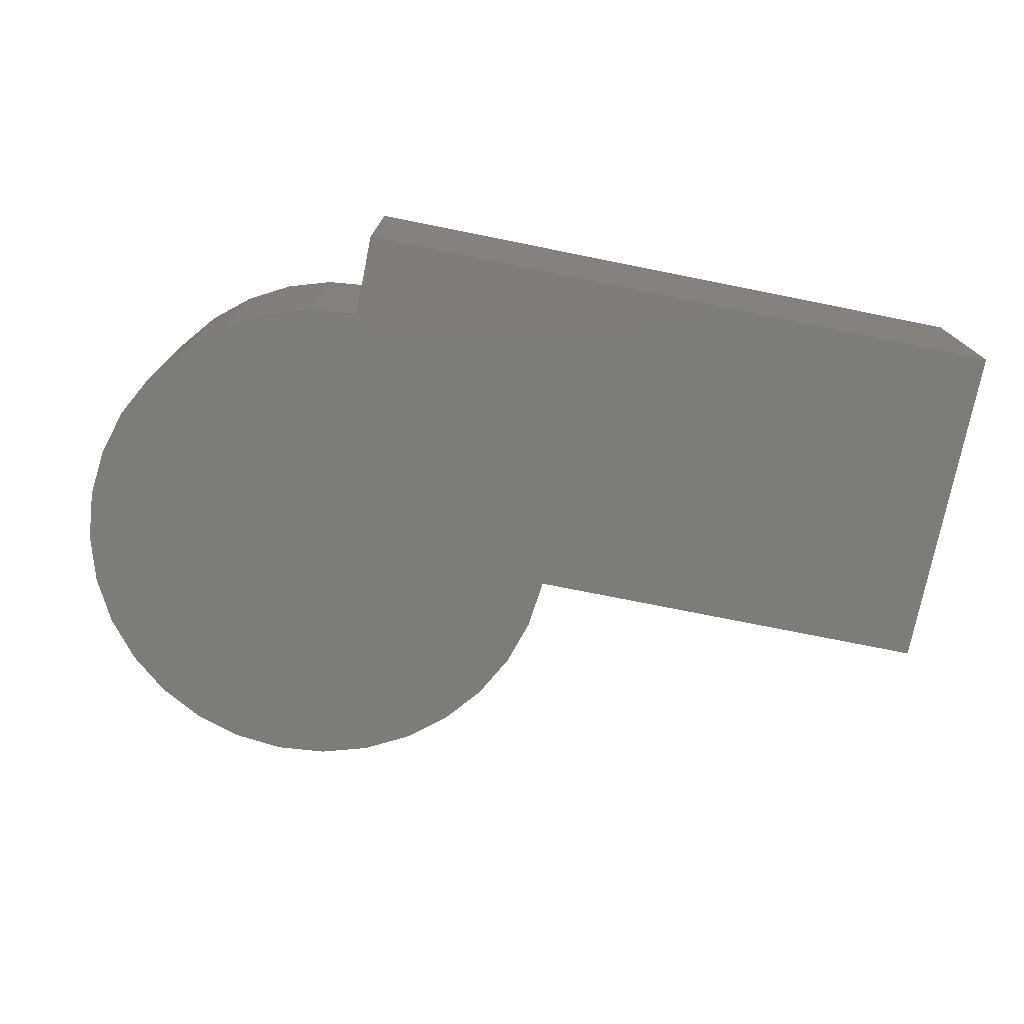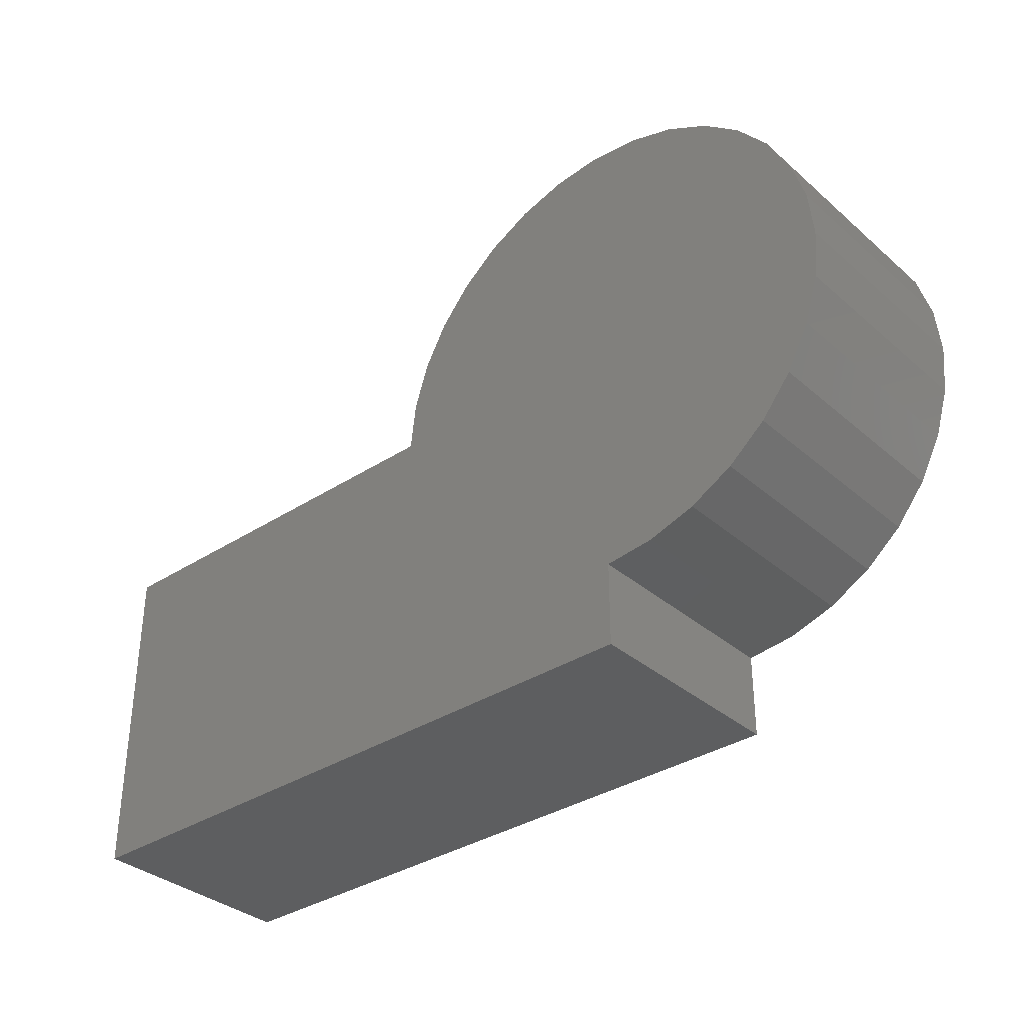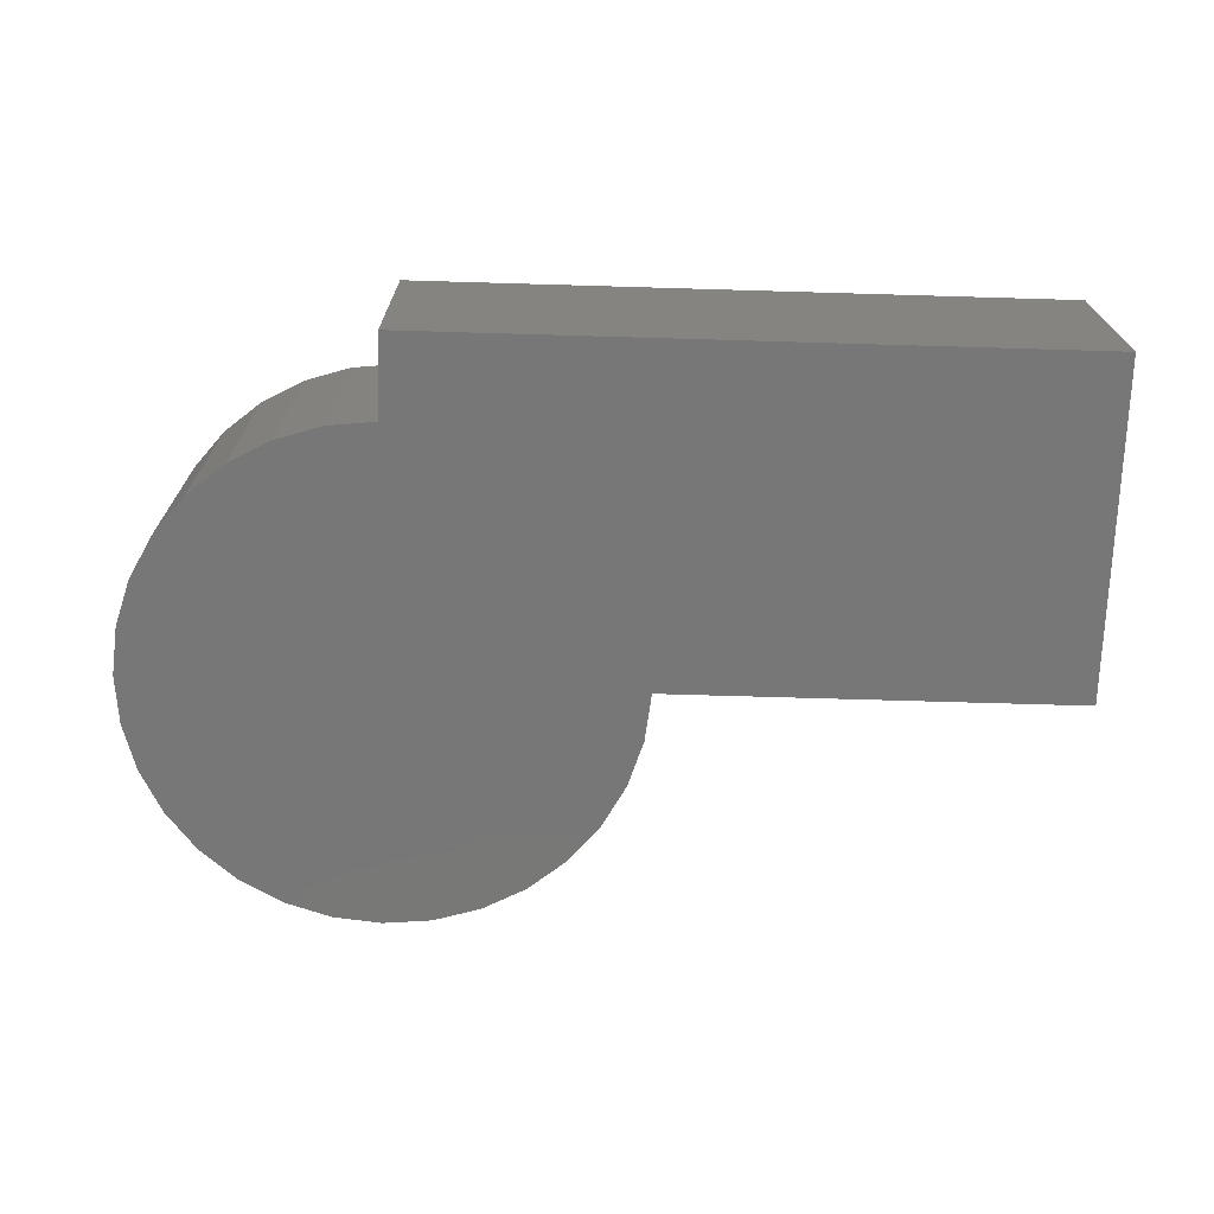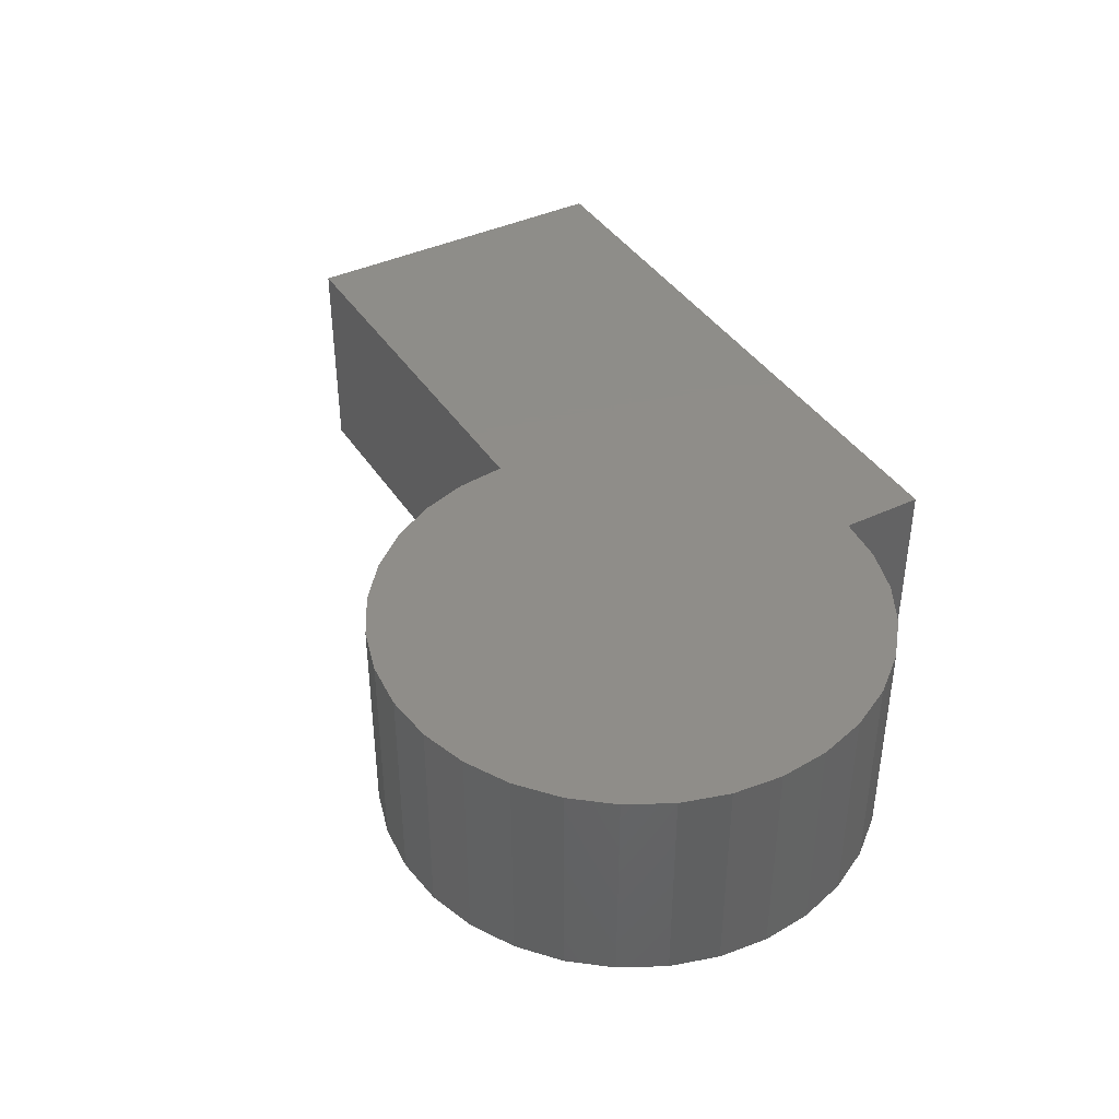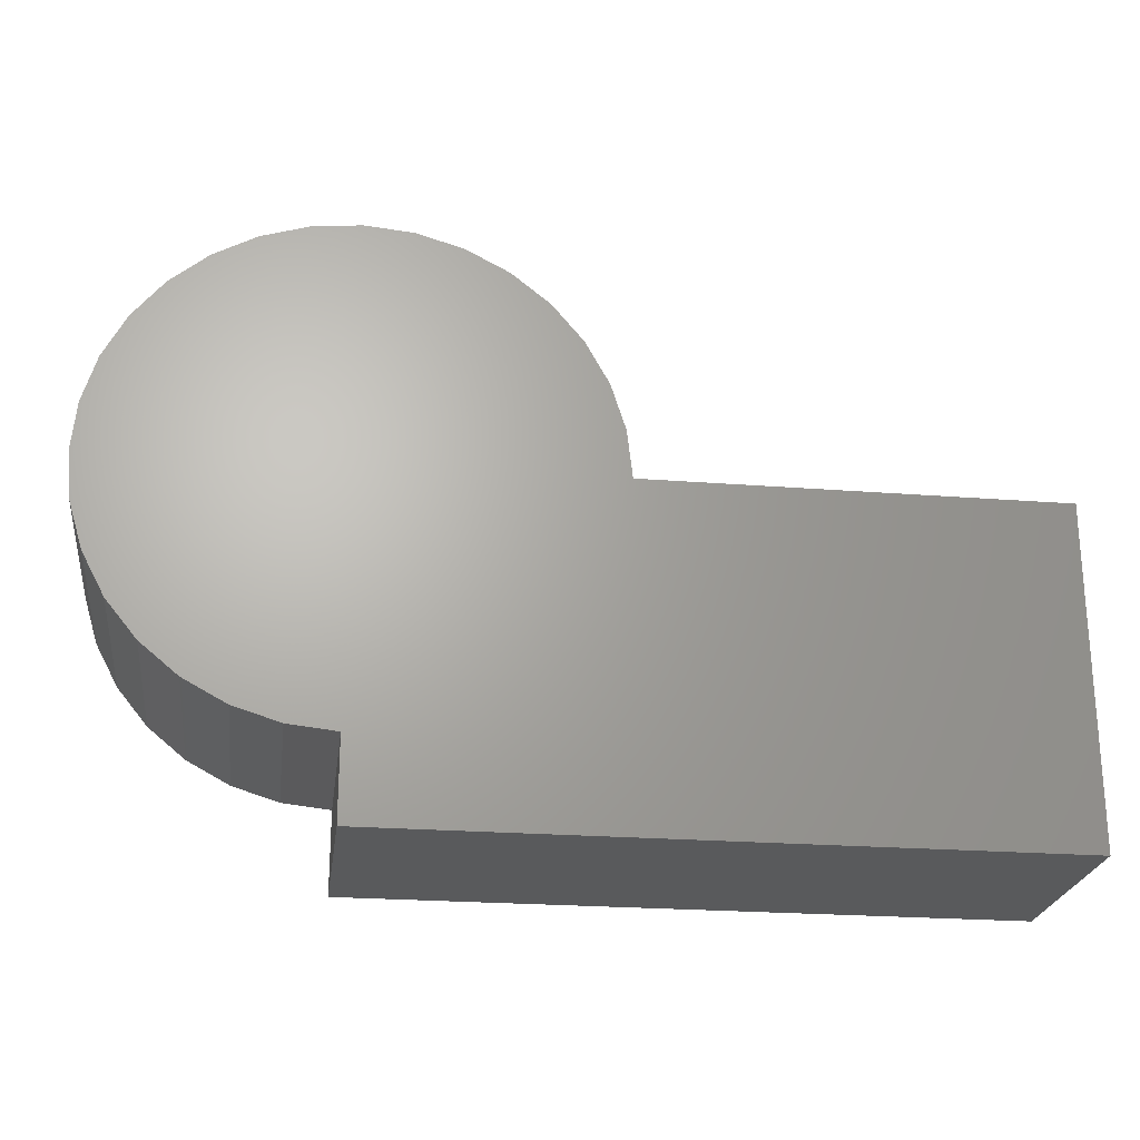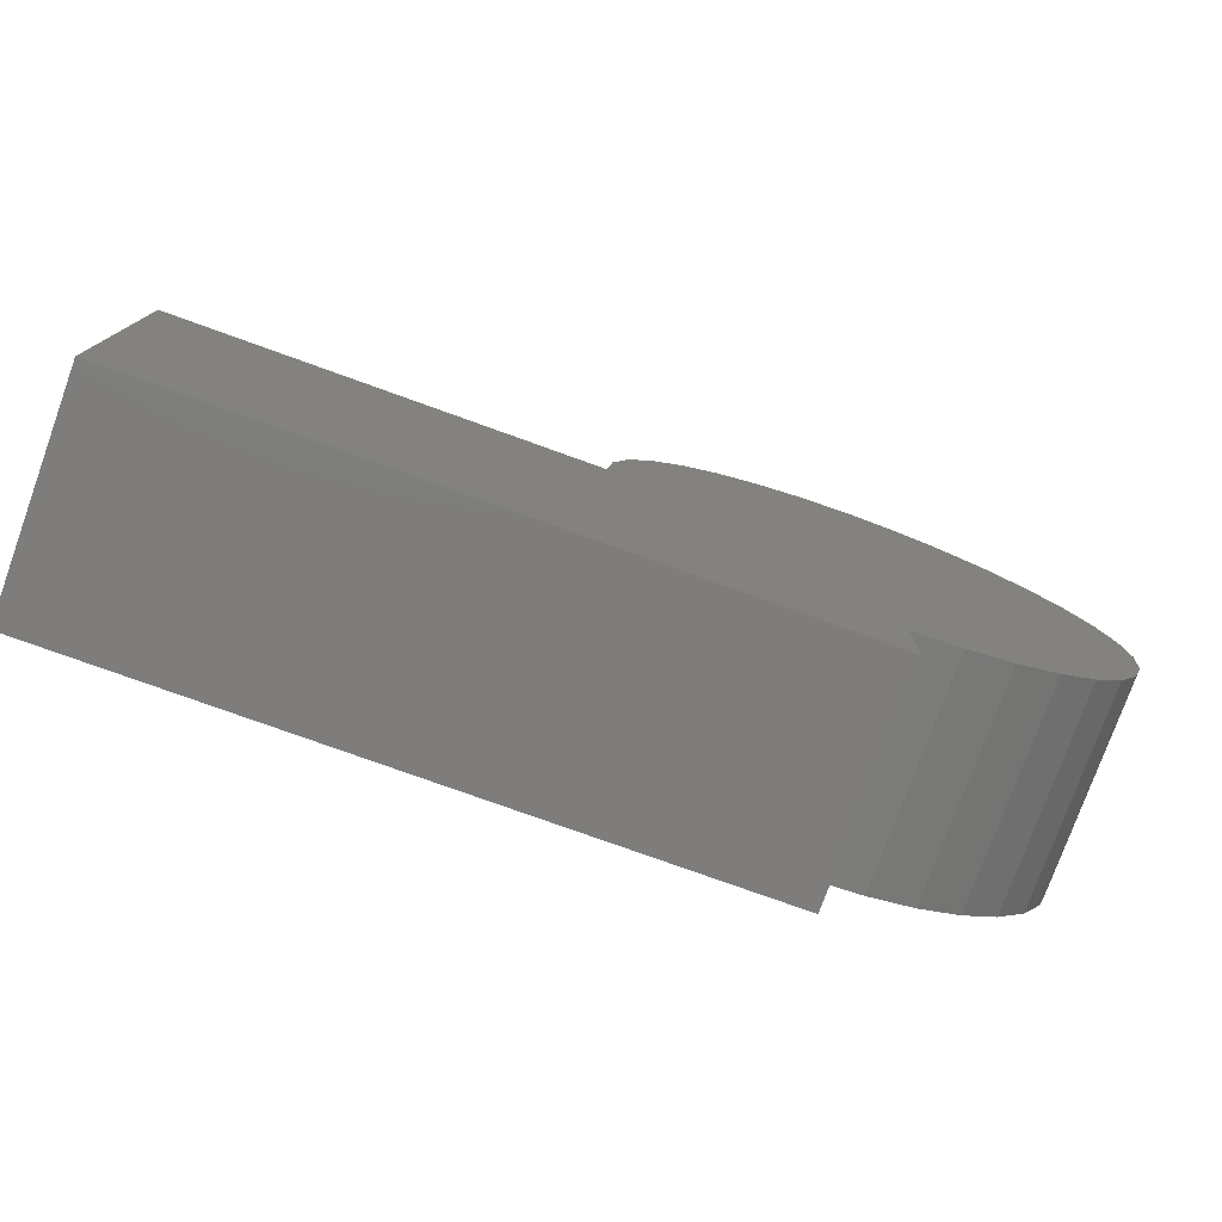
<metadata>
{"format":"stl","ext":"stl","renderer":"f3d","projection":"perspective","resolution":1024,"background":"white","views":[{"elev":-75.3,"azim":168.7,"up":"+Y"},{"elev":-34.6,"azim":41.0,"up":"+Z"},{"elev":-70.2,"azim":178.3,"up":"+Y"},{"elev":40.4,"azim":60.0,"up":"+Y"},{"elev":-23.7,"azim":172.6,"up":"+Z"},{"elev":-77.2,"azim":-19.8,"up":"+Z"}]}
</metadata>
<code>
# stl→obj: 56 verts, 108 faces
v 0.03914 0.1797 0.2011
v -0.04059 0.1797 0.2016
v -0.000699 0.1797 0.2053
v -0.07902 0.1797 0.1903
v 0.2031 0.1797 2.514e-17
v 0.1992 0.1797 -0.03978
v -0.5469 0.1797 0.002878
v -0.2074 0.1797 0.002878
v -0.2029 0.1797 0.04269
v 0.1992 0.1797 0.03987
v 0.1877 0.1797 -0.07806
v 0.169 0.1797 -0.1134
v 0.1438 0.1797 -0.1444
v 0.113 0.1797 -0.1699
v 0.07789 0.1797 -0.189
v 0.03974 0.1797 -0.2009
v 2.047e-16 0.1797 -0.2053
v 0 0.1797 -0.2734
v -0.5469 0.1797 -0.2734
v 0.1876 0.1797 0.07822
v -0.1908 0.1797 0.08087
v 0.1688 0.1797 0.1136
v -0.1715 0.1797 0.116
v 0.1435 0.1797 0.1446
v -0.1457 0.1797 0.1467
v 0.1126 0.1797 0.1702
v -0.1145 0.1797 0.1718
v 0.07741 0.1797 0.1892
v -0.000699 1.38e-17 0.2053
v -0.04059 1.601e-17 0.2016
v 0.03914 1.159e-17 0.2011
v -0.07902 1.815e-17 0.1903
v 0.2031 2.483e-18 2.514e-17
v 0.1992 2.7e-18 0.03987
v -0.2029 2.502e-17 0.04269
v -0.2074 2.527e-17 0.002878
v -0.5469 -1.534e-17 0.002878
v 0.1992 2.699e-18 -0.03978
v -0.5469 1.859e-33 -0.2734
v 0 0 -0.2734
v 1.943e-16 1.376e-17 -0.2053
v 0.03974 1.155e-17 -0.2009
v 0.07789 9.435e-18 -0.189
v 0.113 7.486e-18 -0.1699
v 0.1438 5.779e-18 -0.1444
v 0.169 4.379e-18 -0.1134
v 0.1877 3.339e-18 -0.07806
v 0.07741 9.462e-18 0.1892
v -0.1145 2.012e-17 0.1718
v 0.1126 7.506e-18 0.1702
v -0.1457 2.185e-17 0.1467
v 0.1435 5.793e-18 0.1446
v -0.1715 2.328e-17 0.116
v 0.1688 4.387e-18 0.1136
v -0.1908 2.435e-17 0.08087
v 0.1876 3.343e-18 0.07822
f 1 2 3
f 4 2 1
f 5 6 7
f 5 7 8
f 5 8 9
f 5 9 10
f 7 6 11
f 7 11 12
f 7 12 13
f 7 13 14
f 7 14 15
f 7 15 16
f 7 16 17
f 7 17 18
f 7 18 19
f 10 9 20
f 20 9 21
f 20 21 22
f 22 21 23
f 22 23 24
f 24 23 25
f 24 25 26
f 26 25 27
f 26 27 28
f 28 27 4
f 28 4 1
f 29 30 31
f 31 30 32
f 33 34 35
f 33 35 36
f 33 36 37
f 33 37 38
f 37 39 40
f 37 40 41
f 37 41 42
f 37 42 43
f 37 43 44
f 37 44 45
f 37 45 46
f 37 46 47
f 37 47 38
f 31 32 48
f 48 32 49
f 48 49 50
f 50 49 51
f 50 51 52
f 52 51 53
f 52 53 54
f 54 53 55
f 54 55 56
f 56 55 35
f 56 35 34
f 33 5 34
f 34 5 10
f 34 10 56
f 56 10 20
f 56 20 54
f 54 20 22
f 54 22 52
f 52 22 24
f 52 24 50
f 50 24 26
f 50 26 48
f 48 26 28
f 48 28 31
f 31 28 1
f 31 1 29
f 29 1 3
f 29 3 30
f 30 3 2
f 30 2 32
f 32 2 4
f 32 4 49
f 49 4 27
f 49 27 51
f 51 27 25
f 51 25 53
f 53 25 23
f 53 23 55
f 55 23 21
f 55 21 35
f 35 21 9
f 35 9 36
f 36 9 8
f 41 17 42
f 42 17 16
f 42 16 43
f 43 16 15
f 43 15 44
f 44 15 14
f 44 14 45
f 45 14 13
f 45 13 46
f 46 13 12
f 46 12 47
f 47 12 11
f 47 11 38
f 38 11 6
f 38 6 33
f 33 6 5
f 7 37 8
f 8 37 36
f 17 41 18
f 18 41 40
f 19 39 7
f 7 39 37
f 18 40 19
f 19 40 39

</code>
